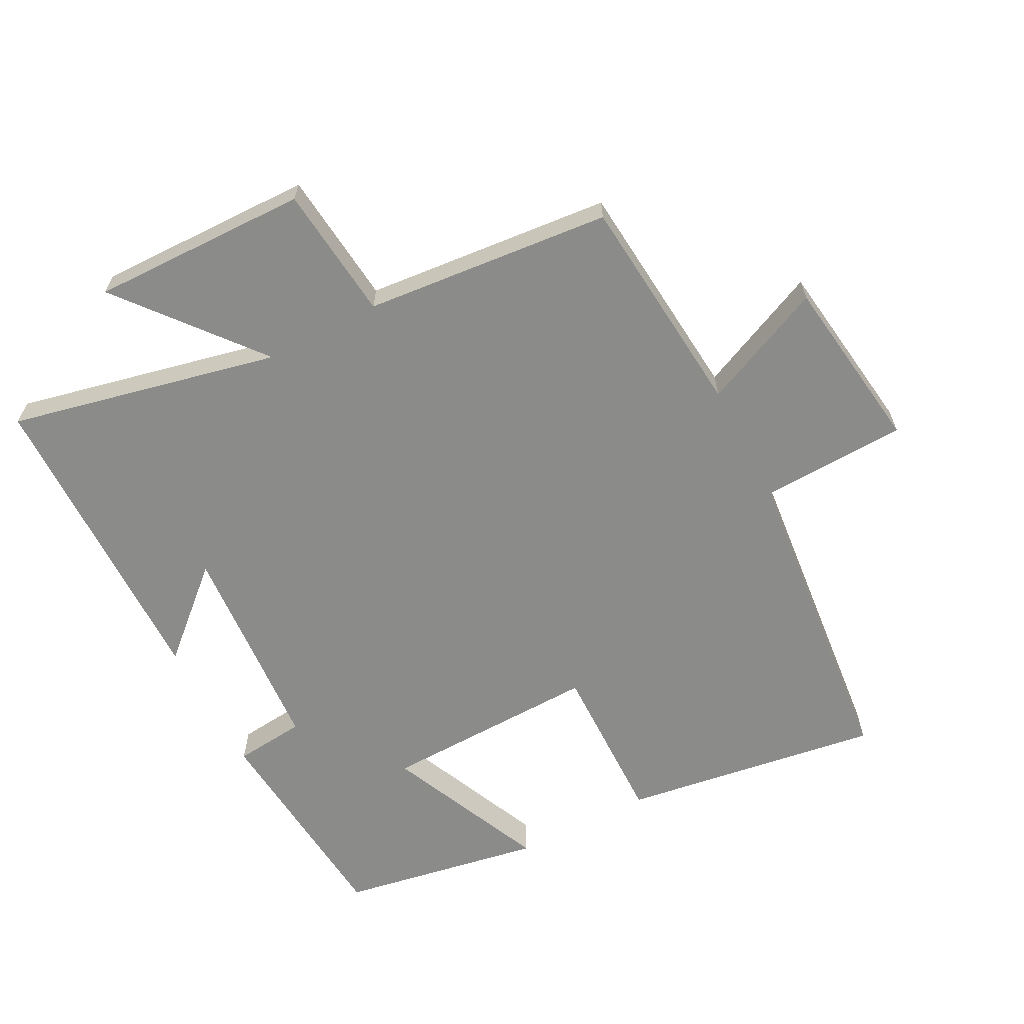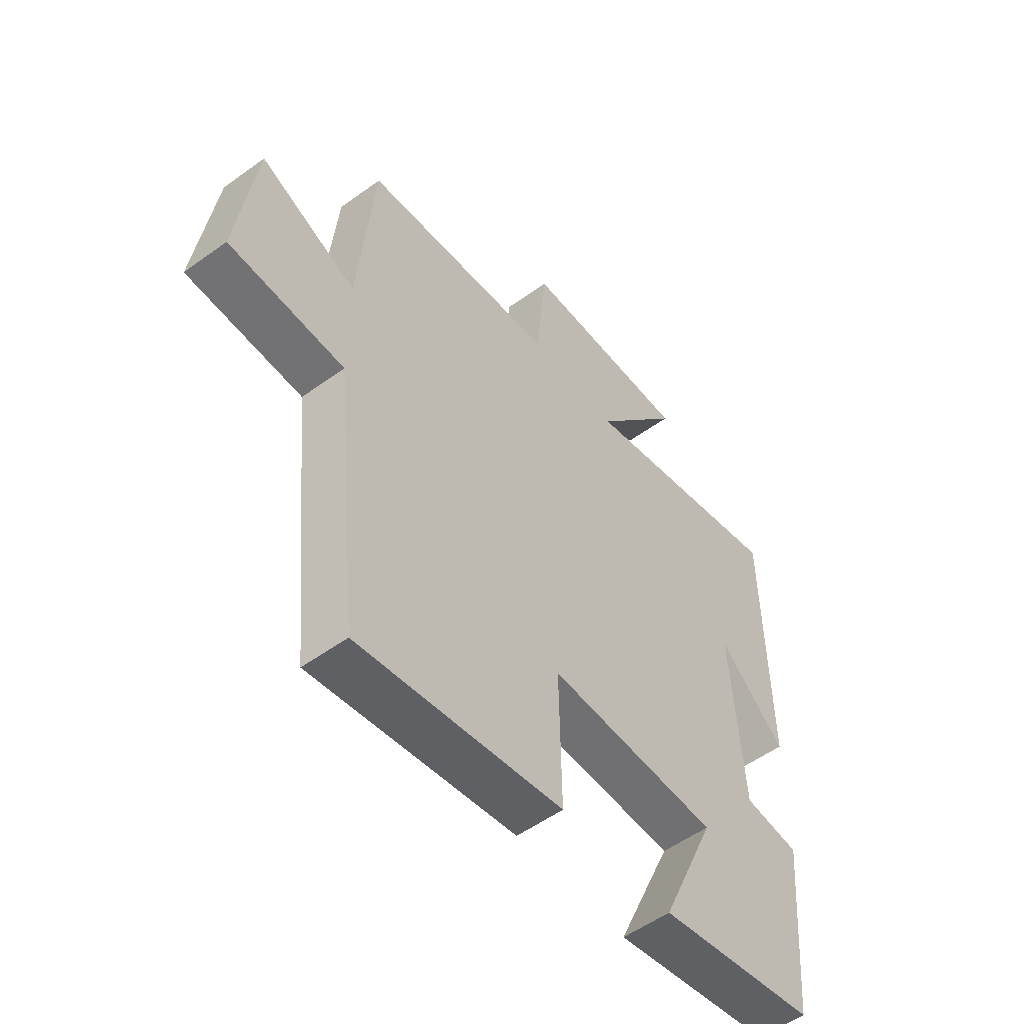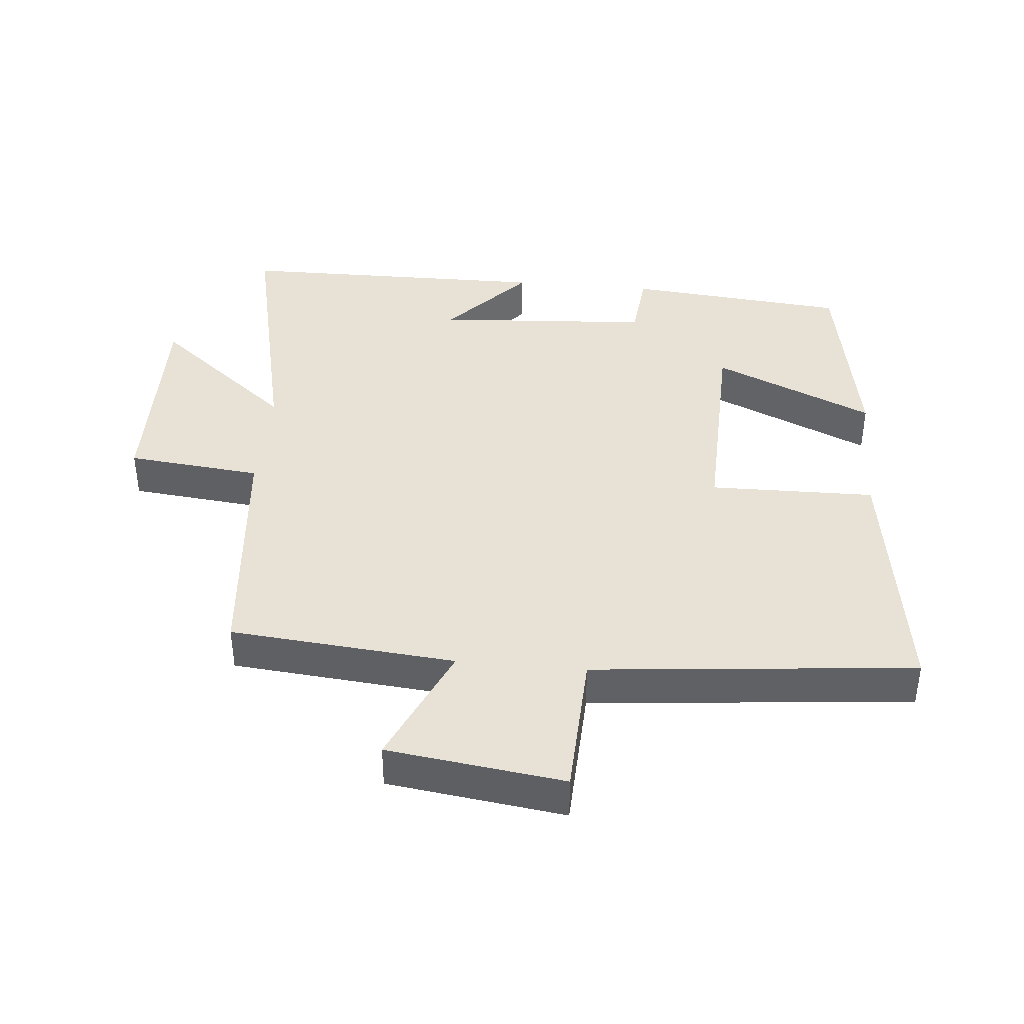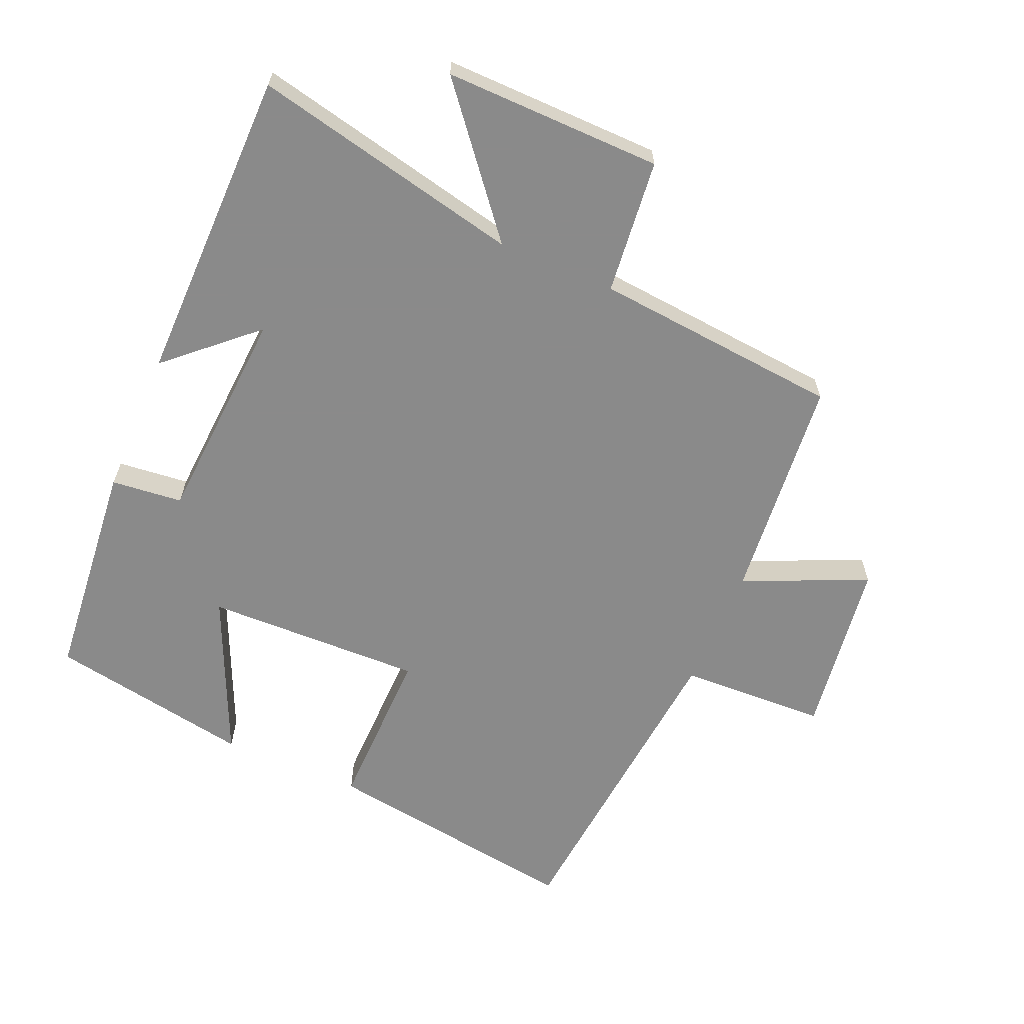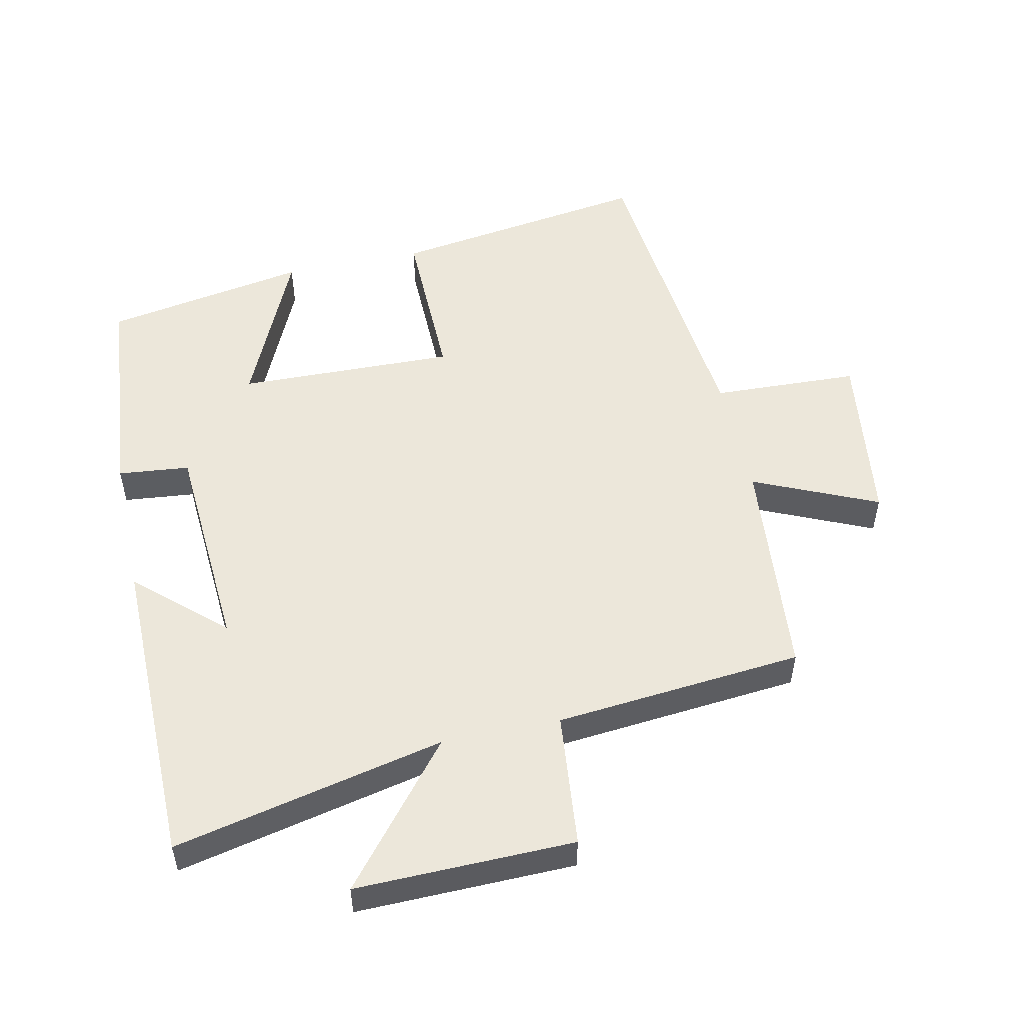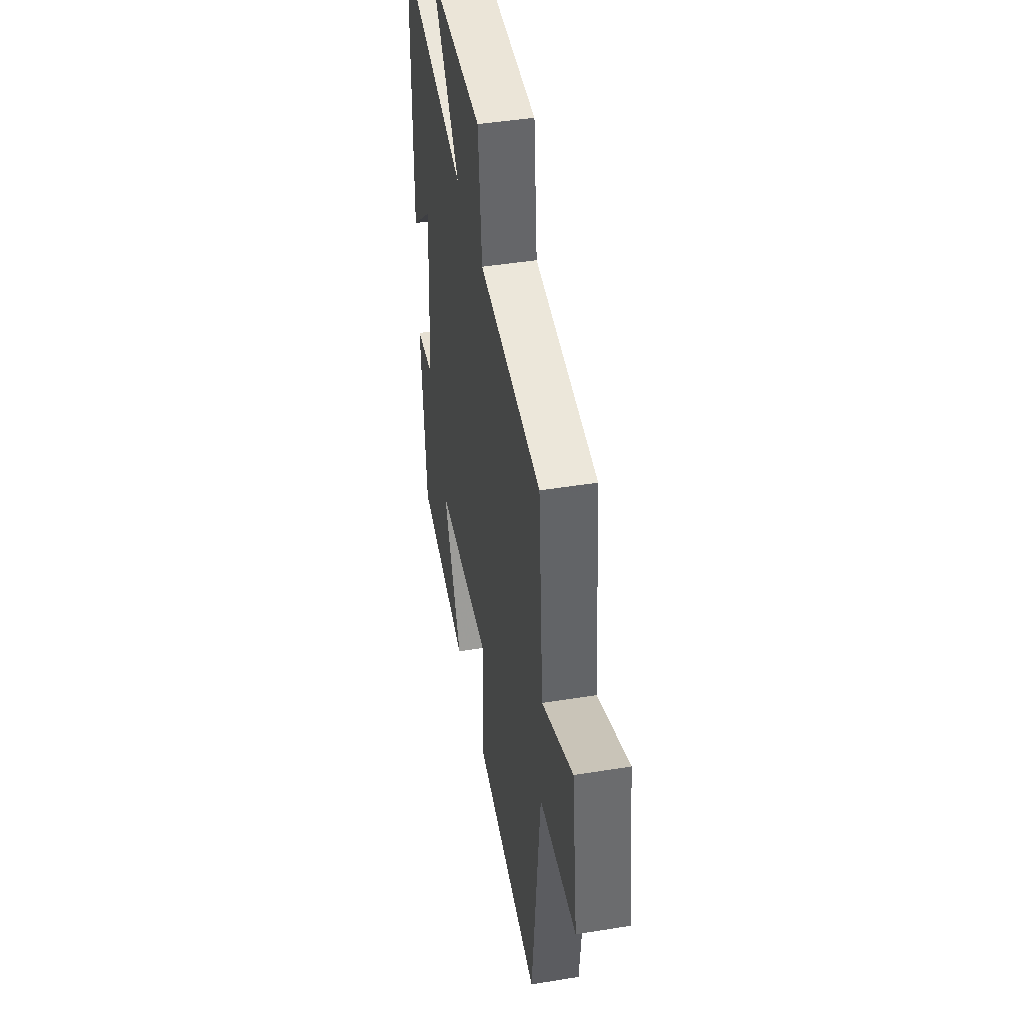
<metadata>
{"format":"obj","ext":"obj","renderer":"f3d","projection":"perspective","resolution":1024,"background":"white","views":[{"elev":-63.7,"azim":27.6,"up":"+Y"},{"elev":-54.0,"azim":127.7,"up":"+Z"},{"elev":40.1,"azim":95.3,"up":"+Y"},{"elev":-63.6,"azim":-23.1,"up":"+Y"},{"elev":52.3,"azim":-12.1,"up":"+Y"},{"elev":44.7,"azim":79.3,"up":"+Z"}]}
</metadata>
<code>
v 0.451 0.07 -0.559
v 0.057 0.07 -0.5
v 0.061 0.07 -0.249
v -0.269 0.07 -0.257
v -0.161 0.07 -0.5
v -0.469 0.07 -0.445
v -0.5 0.07 -0.109
v -0.392 0.07 -0.098
v -0.37 0.07 0.23
v -0.5 0.07 0.113
v -0.495 0.07 0.591
v -0.086 0.07 0.5
v -0.257 0.07 0.71
v 0.073 0.07 0.704
v 0.094 0.07 0.5
v 0.469 0.07 0.465
v 0.5 0.07 0.123
v 0.687 0.07 0.206
v 0.723 0.07 -0.062
v 0.5 0.07 -0.071
v 0.451 0 -0.559
v 0.057 0 -0.5
v 0.061 0 -0.249
v -0.269 0 -0.257
v -0.161 0 -0.5
v -0.469 0 -0.445
v -0.5 0 -0.109
v -0.392 0 -0.098
v -0.37 0 0.23
v -0.5 0 0.113
v -0.495 0 0.591
v -0.086 0 0.5
v -0.257 0 0.71
v 0.073 0 0.704
v 0.094 0 0.5
v 0.469 0 0.465
v 0.5 0 0.123
v 0.687 0 0.206
v 0.723 0 -0.062
v 0.5 0 -0.071
f 17 18 19 20
f 1 2 3
f 20 1 3
f 17 20 3
f 16 17 3
f 15 16 3
f 12 13 14 15
f 12 15 3 4
f 9 10 11 12
f 8 9 12 4
f 6 7 8
f 5 6 8
f 4 5 8
f 40 39 38 37
f 23 22 21
f 23 21 40
f 23 40 37
f 23 37 36
f 23 36 35
f 35 34 33 32
f 24 23 35 32
f 32 31 30 29
f 24 32 29 28
f 28 27 26
f 28 26 25
f 28 25 24
f 1 21 22 2
f 2 22 23 3
f 3 23 24 4
f 4 24 25 5
f 5 25 26 6
f 6 26 27 7
f 7 27 28 8
f 8 28 29 9
f 9 29 30 10
f 10 30 31 11
f 11 31 32 12
f 12 32 33 13
f 13 33 34 14
f 14 34 35 15
f 15 35 36 16
f 16 36 37 17
f 17 37 38 18
f 18 38 39 19
f 19 39 40 20
f 20 40 21 1

</code>
